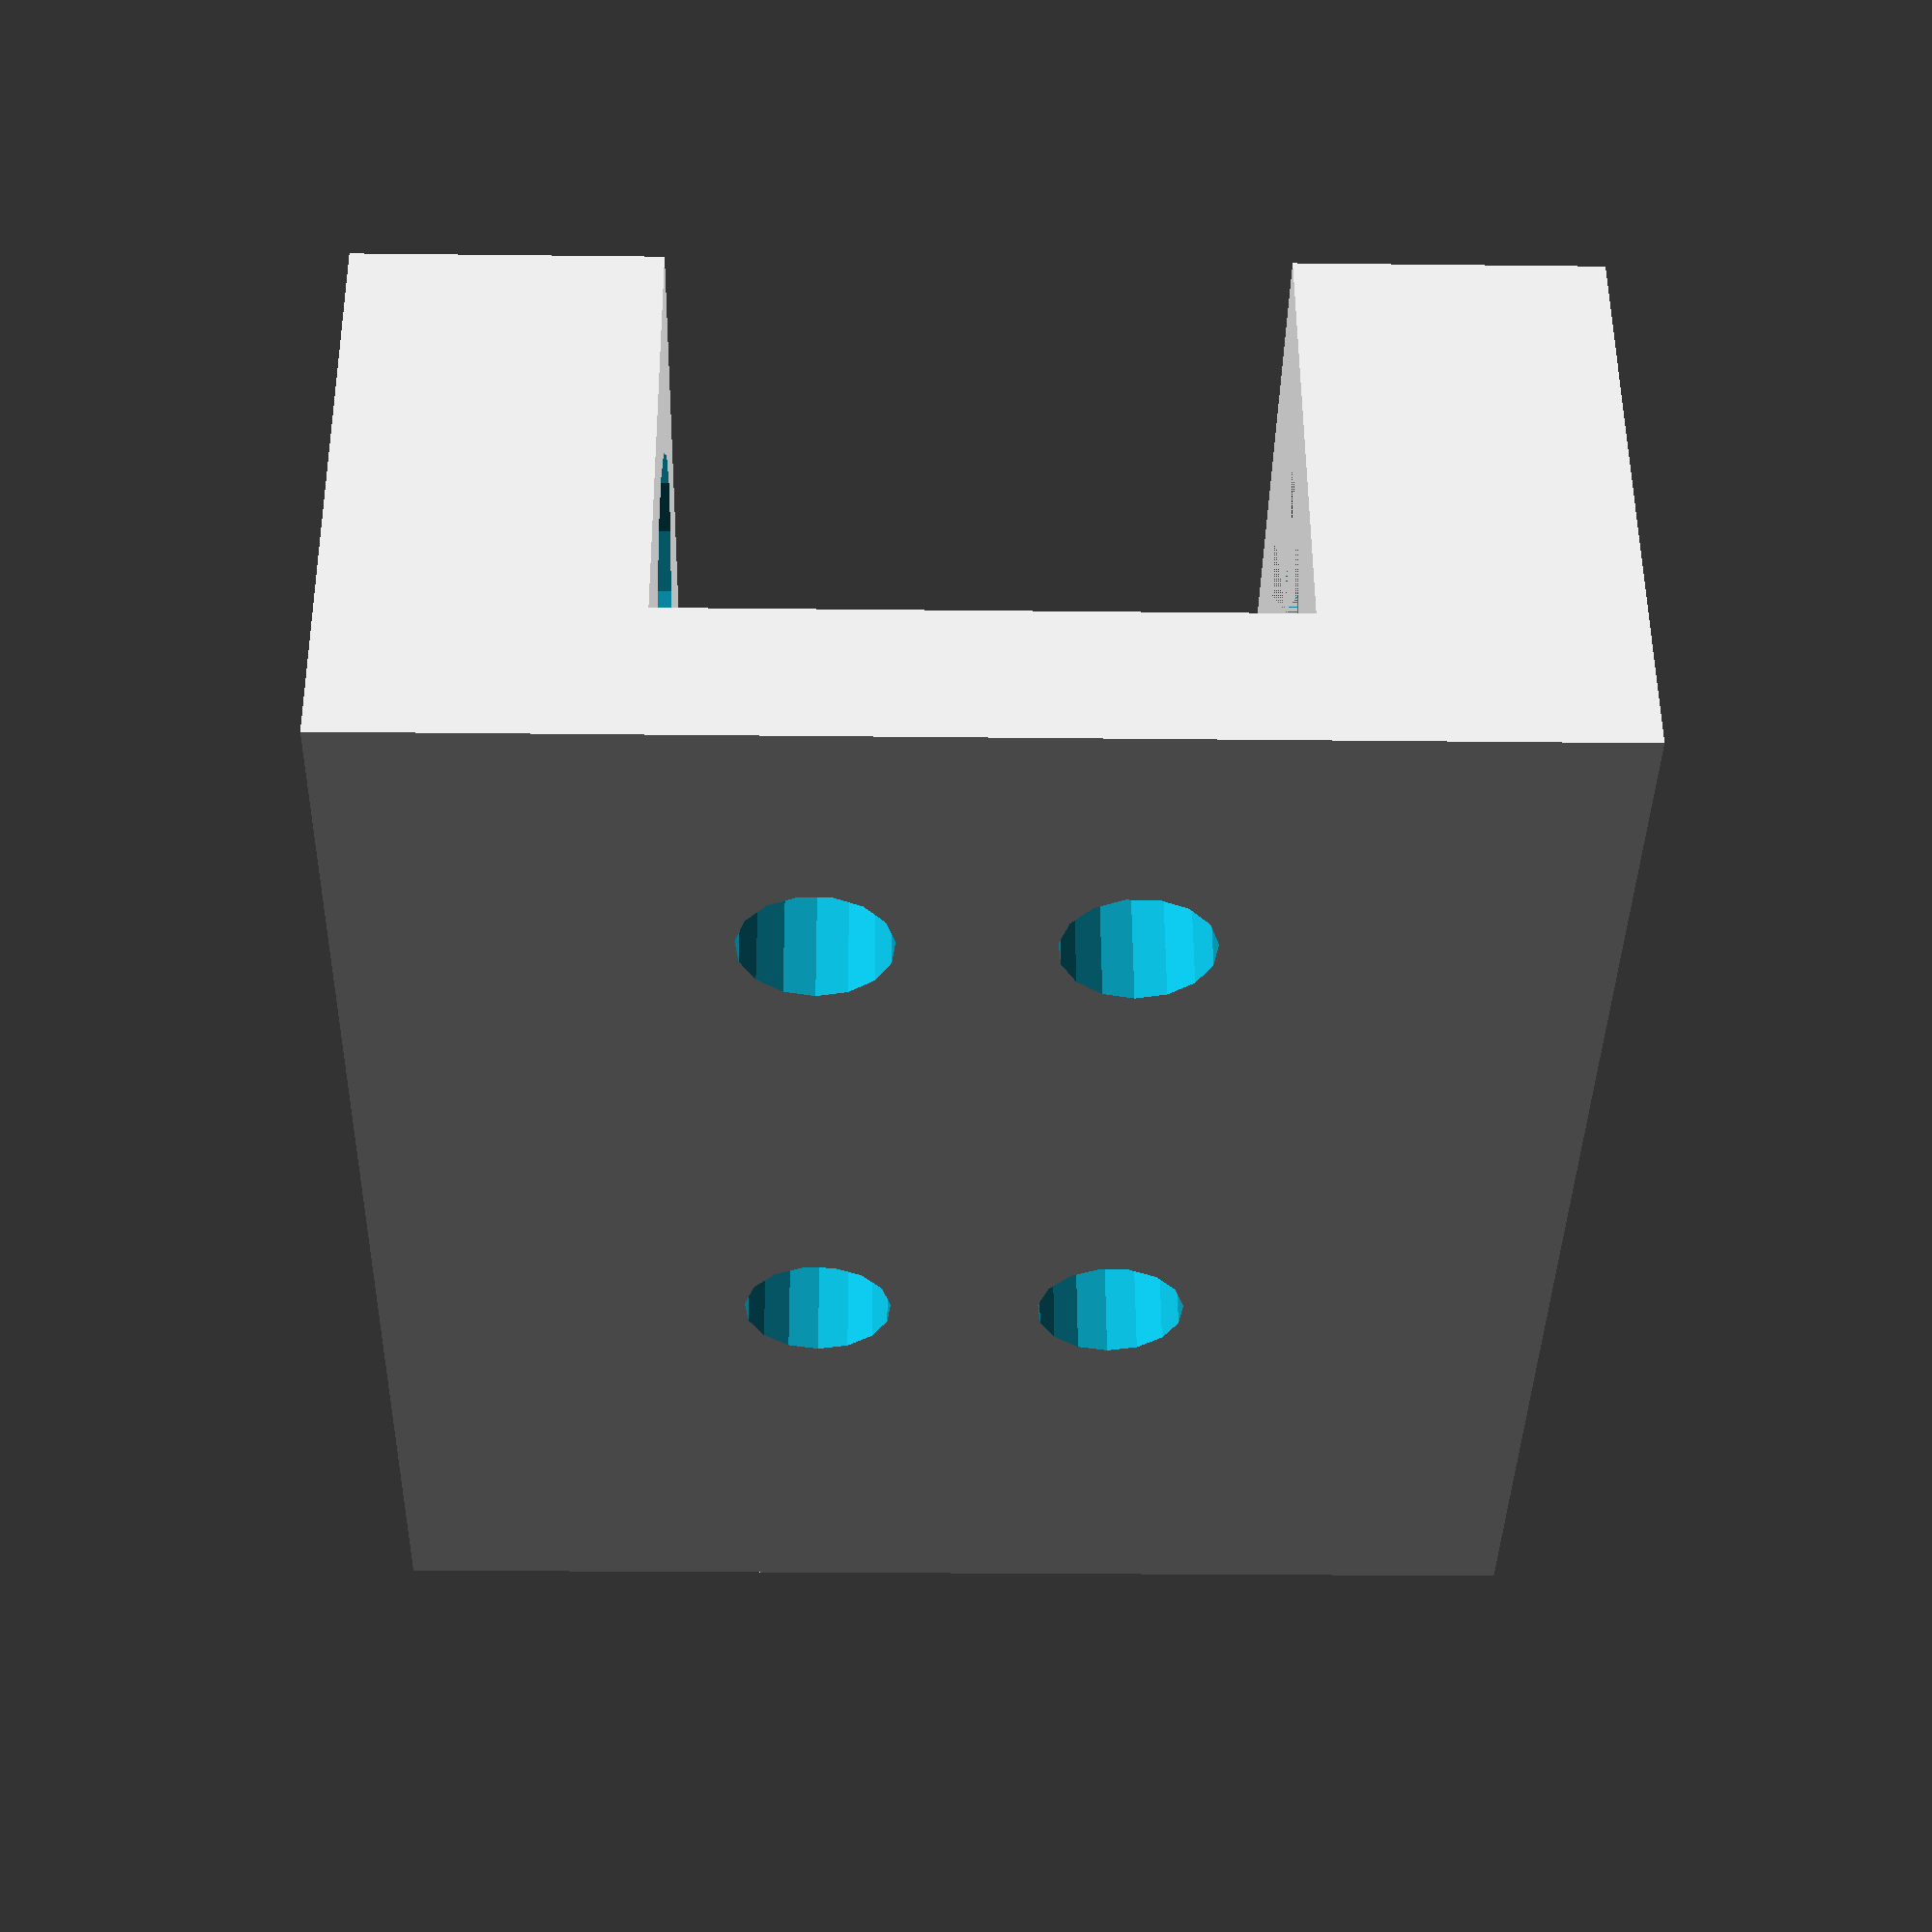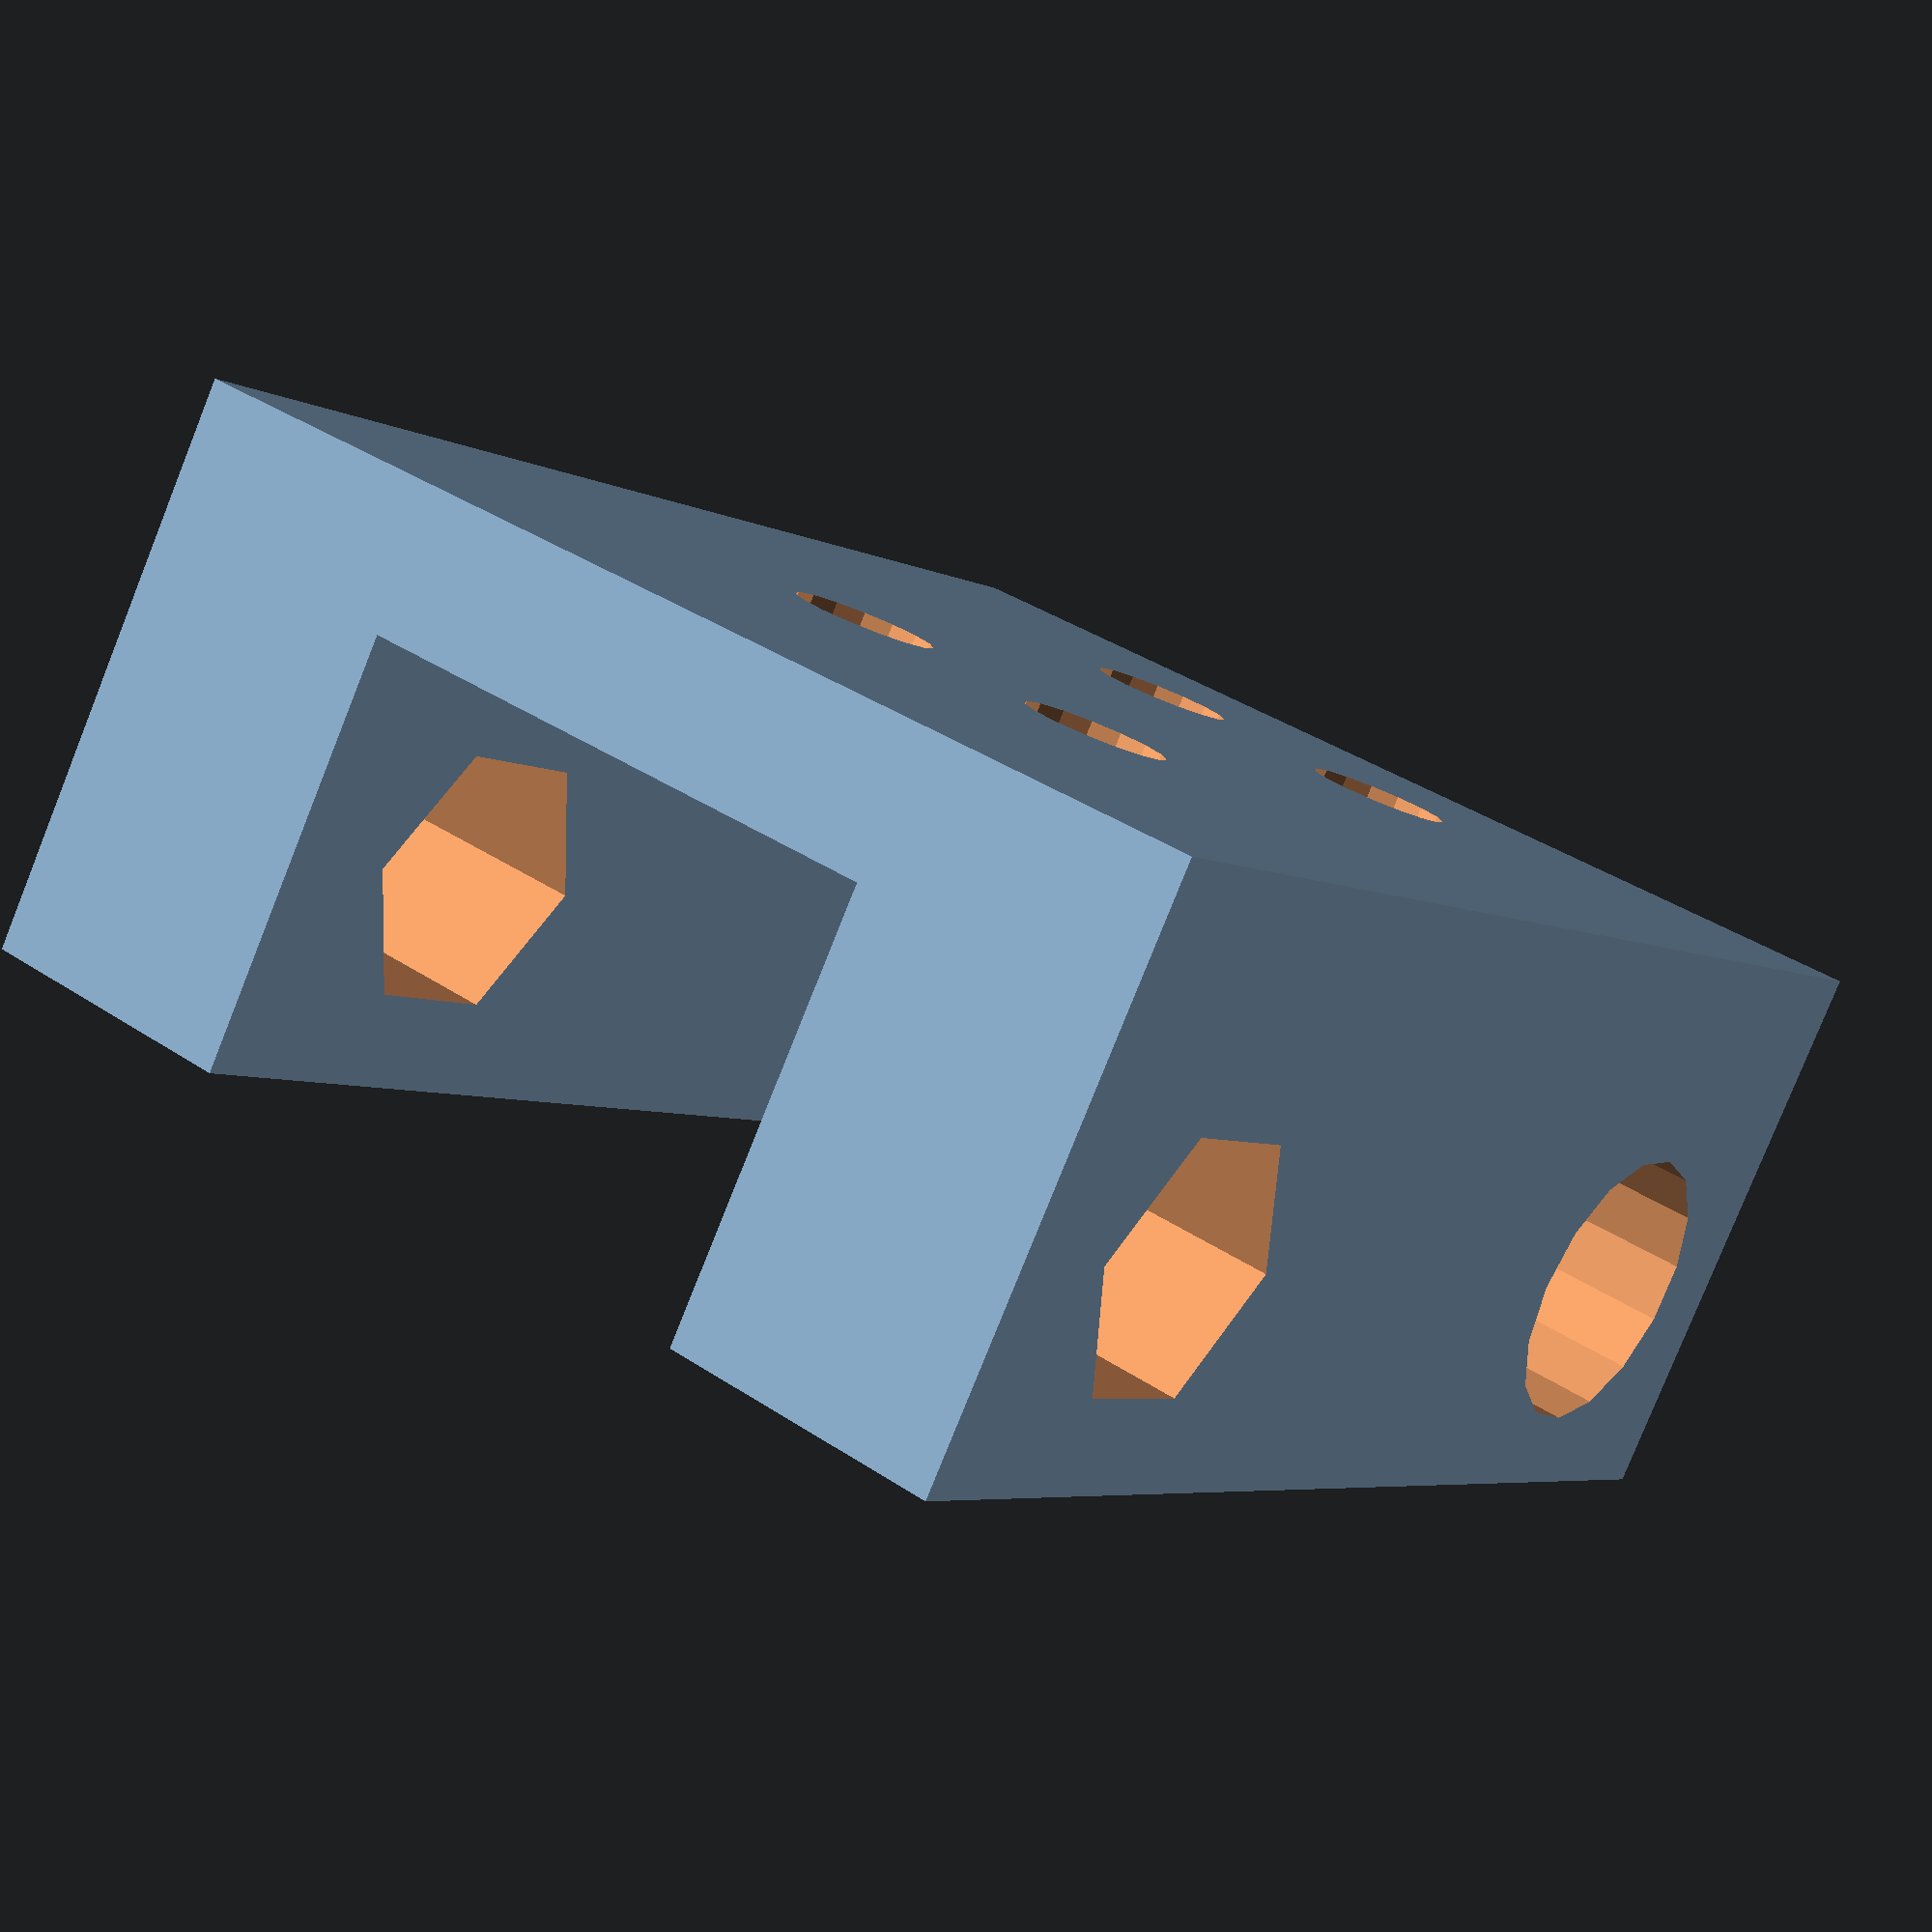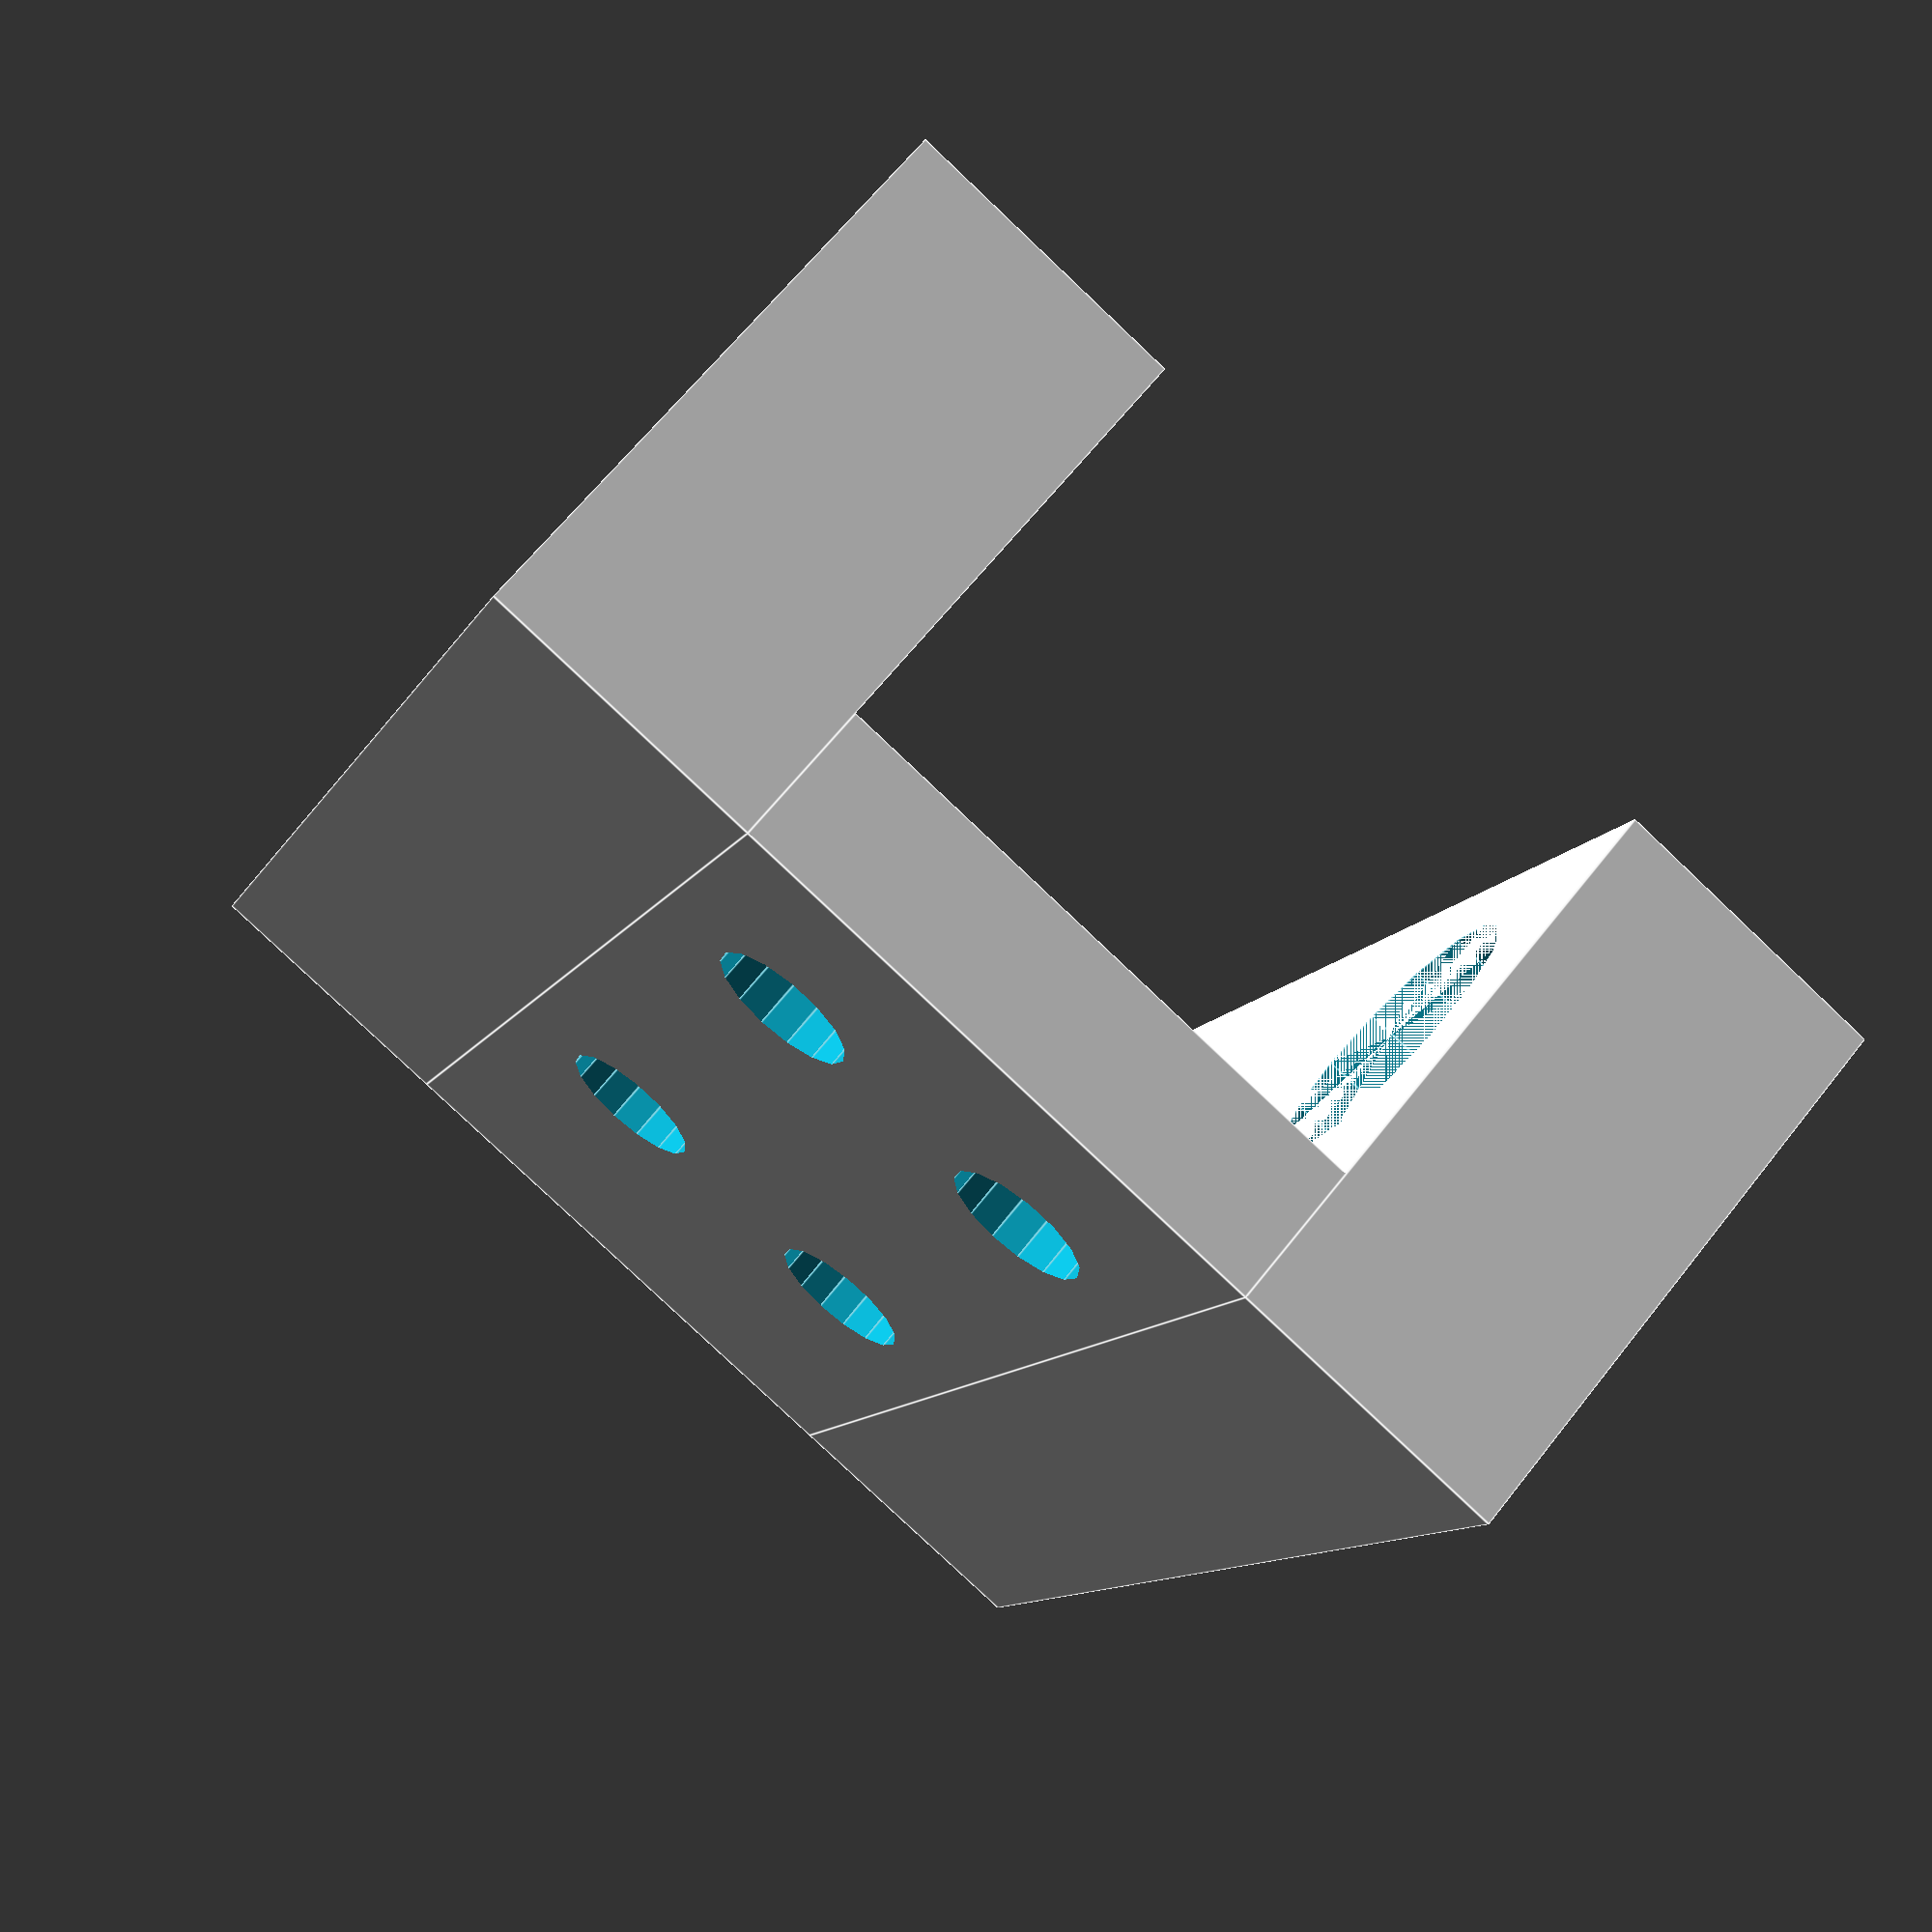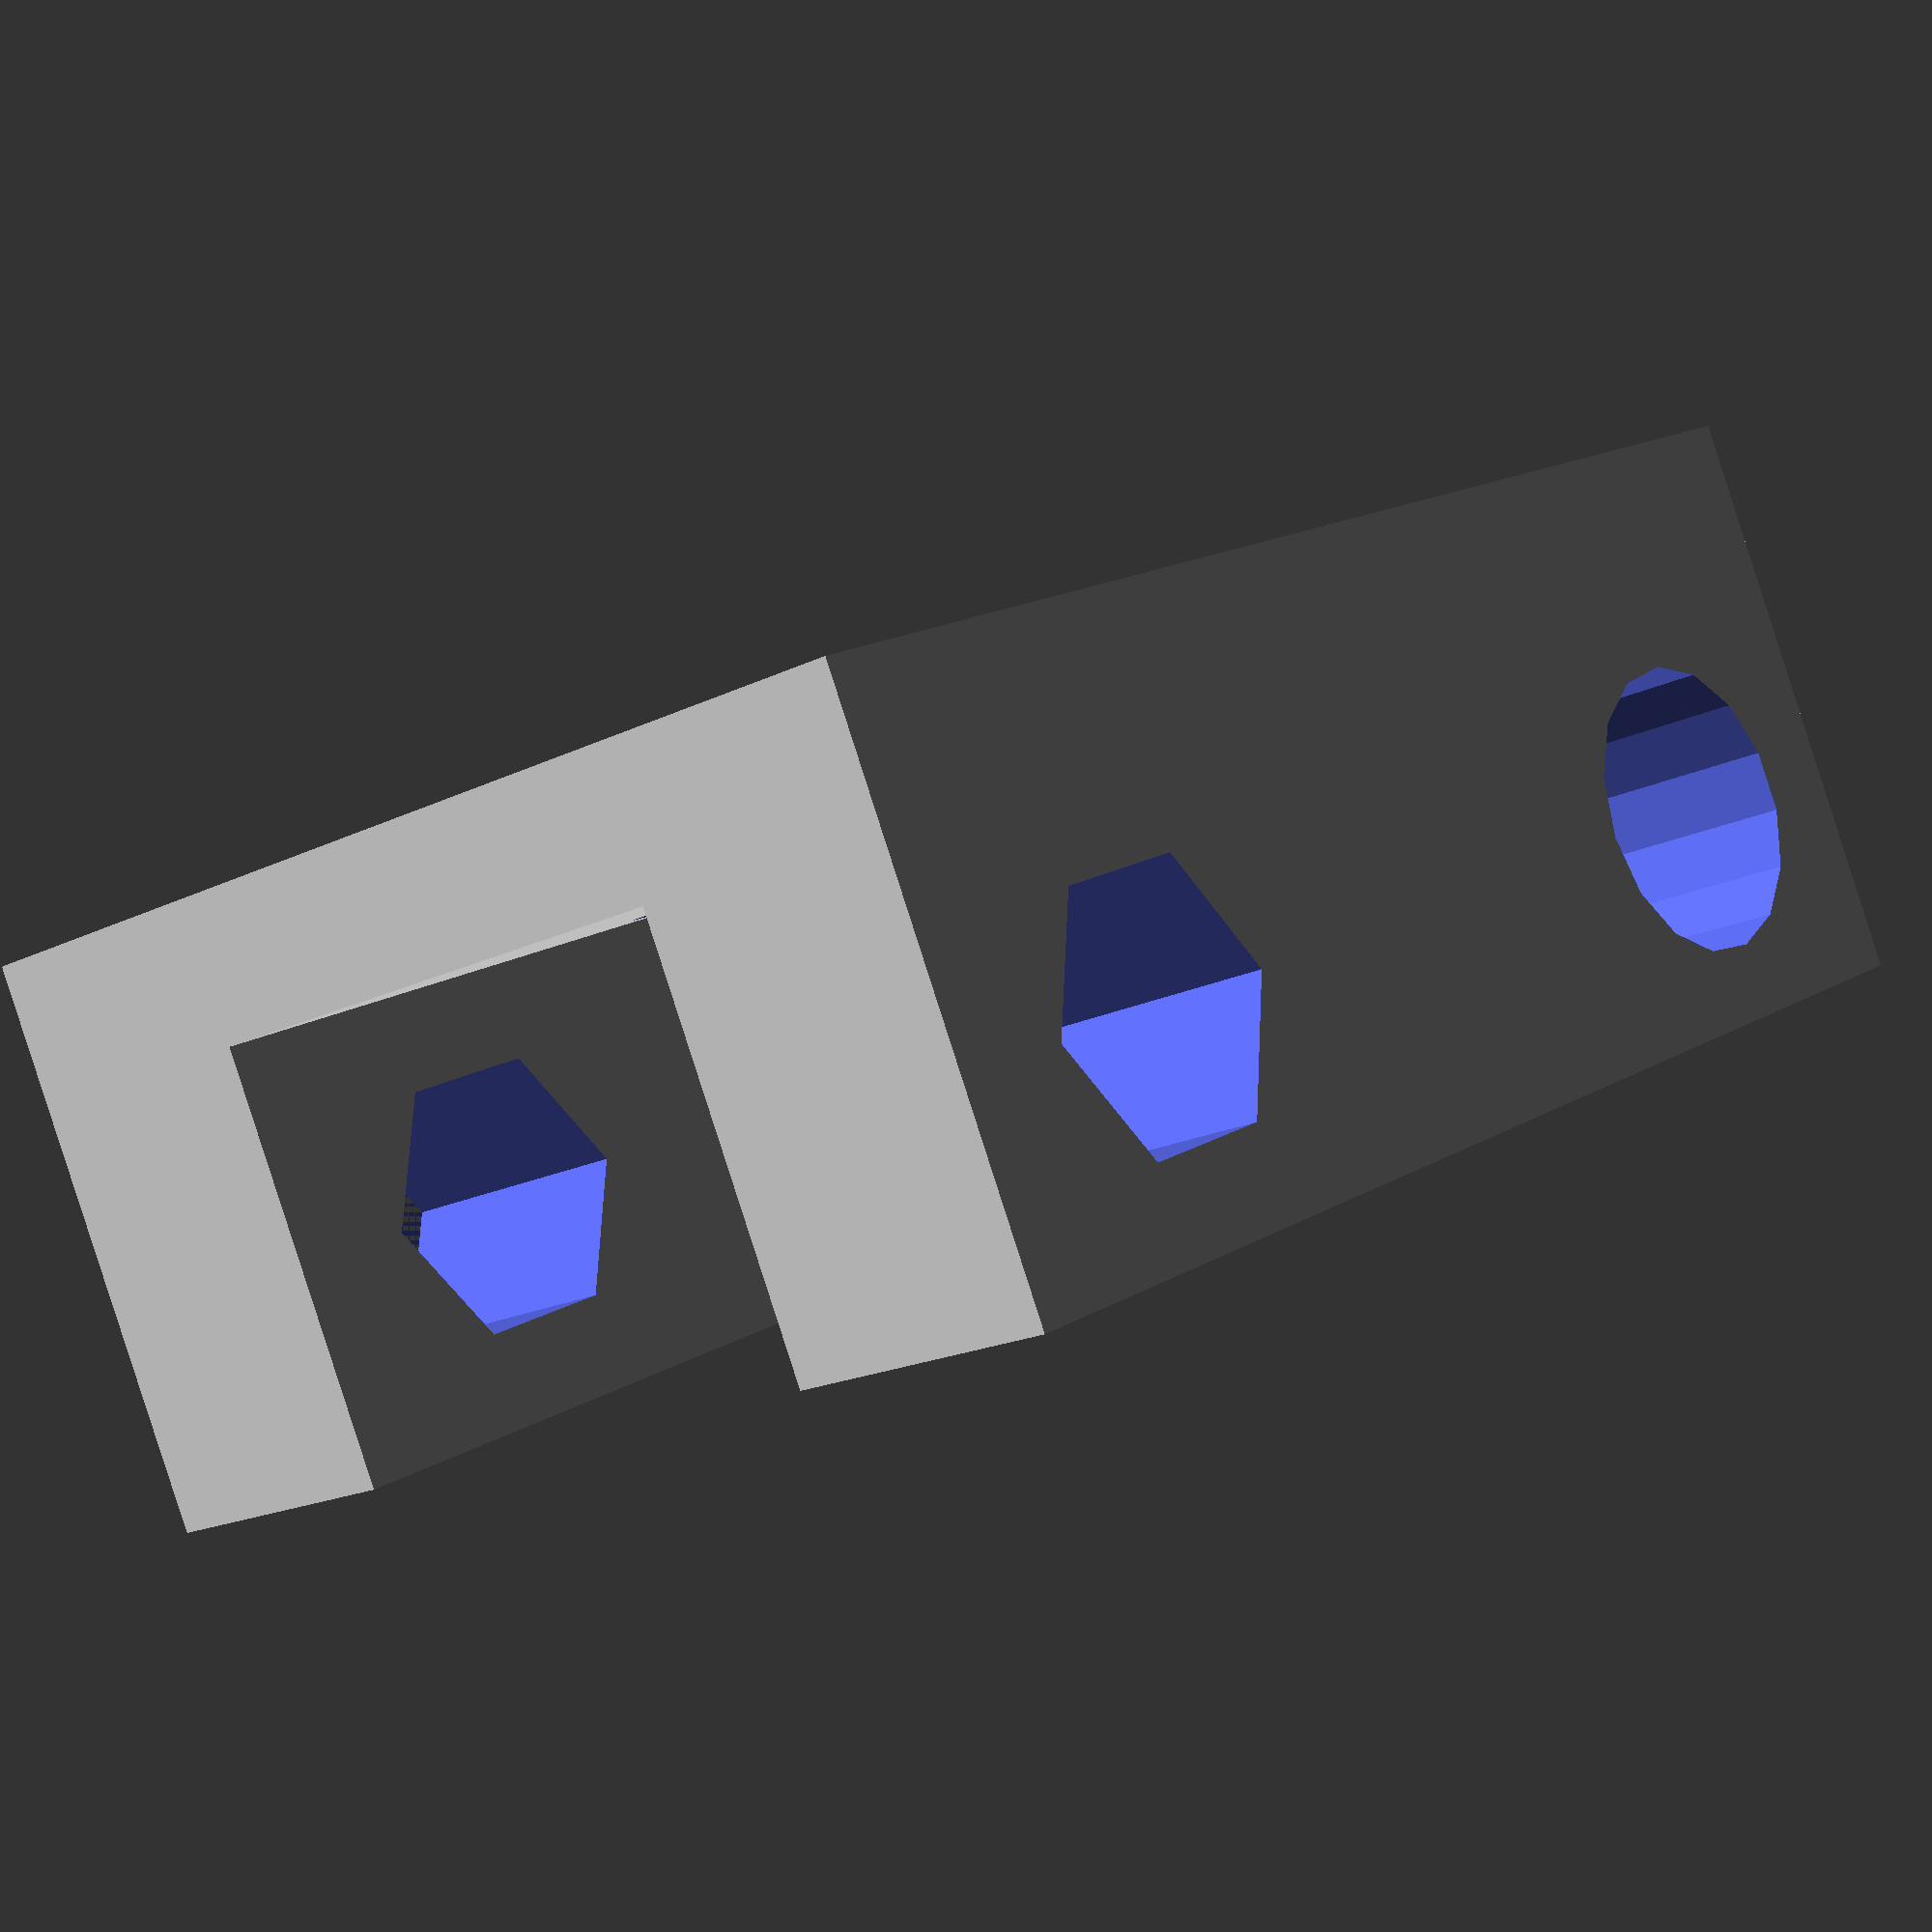
<openscad>
lungime_suport = 95;
latime_suport = 40;
inaltime_suport = 20;

diametru_gaura_suport = 20;
pozitie_gaura_suport = [6.5+diametru_gaura_suport/2, latime_suport/2+5, 0];

distanta_suport_filet = 40;
diametru_filet = 19.5656;
pozitie_filet = [pozitie_gaura_suport[0] + distanta_suport_filet+(diametru_gaura_suport+diametru_filet)/2, latime_suport/2 +5, 0];

// Legaturile cu barele (TODO: IMPORT FROM axes_support!!!)

difference() {
	cube([lungime_suport, latime_suport, inaltime_suport]);
	translate(pozitie_gaura_suport)
	cylinder(h = 80, r=diametru_gaura_suport/2, $fn=15);
	translate(pozitie_filet)
	cylinder(h = 80, r=diametru_filet/2, $fn=6);

}
translate([0,0,60])
difference() {
	cube([lungime_suport, latime_suport, inaltime_suport]);
	translate(pozitie_gaura_suport)
	cylinder(h = 80, r=diametru_gaura_suport/2, $fn=15);
	translate(pozitie_filet)
	cylinder(h = 80, r=diametru_filet/2, $fn=6);
}


origine_gauri = [20, -1, 30];
difference() {
translate([0,0,20])
cube([lungime_suport, 10, 40]);

//gauri TODO: measure

//rotate([0,90,0])
translate(origine_gauri)
{
rotate([-90,0,0])
cylinder(h=80, r=5, $fn=15);

translate([40, 0, 0])
rotate([-90,0,0])
cylinder(h=80, r=5, $fn=15);

translate([0, 0, 20])
rotate([-90,0,0])
cylinder(h=80, r=5, $fn=15);

translate([40, 0, 20])
rotate([-90,0,0])
cylinder(h=80, r=5, $fn=15);

}
}
</openscad>
<views>
elev=21.0 azim=16.9 roll=268.8 proj=p view=wireframe
elev=322.5 azim=215.0 roll=310.5 proj=p view=solid
elev=81.2 azim=295.9 roll=226.6 proj=p view=edges
elev=18.0 azim=154.1 roll=314.8 proj=p view=wireframe
</views>
